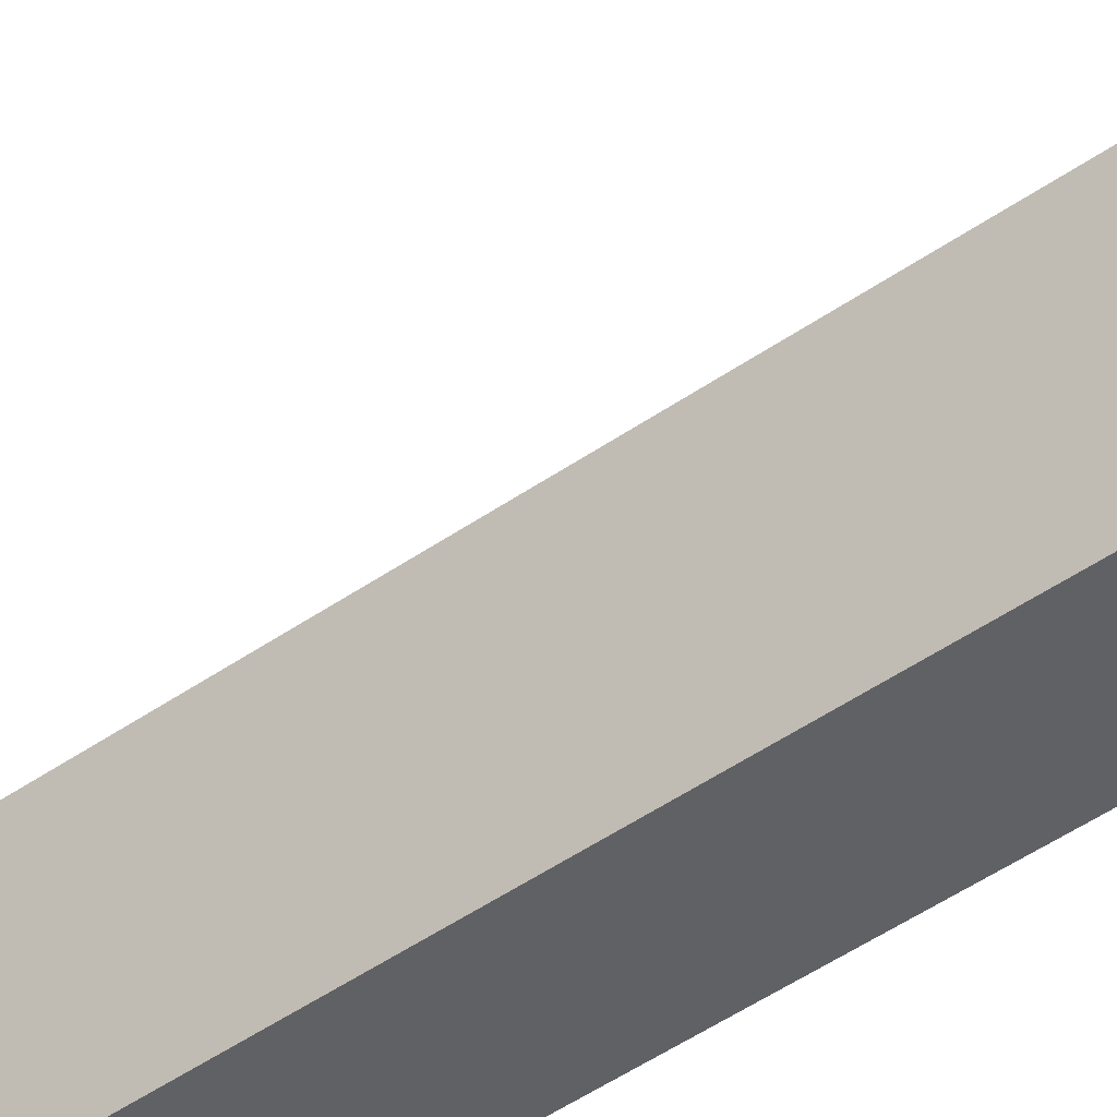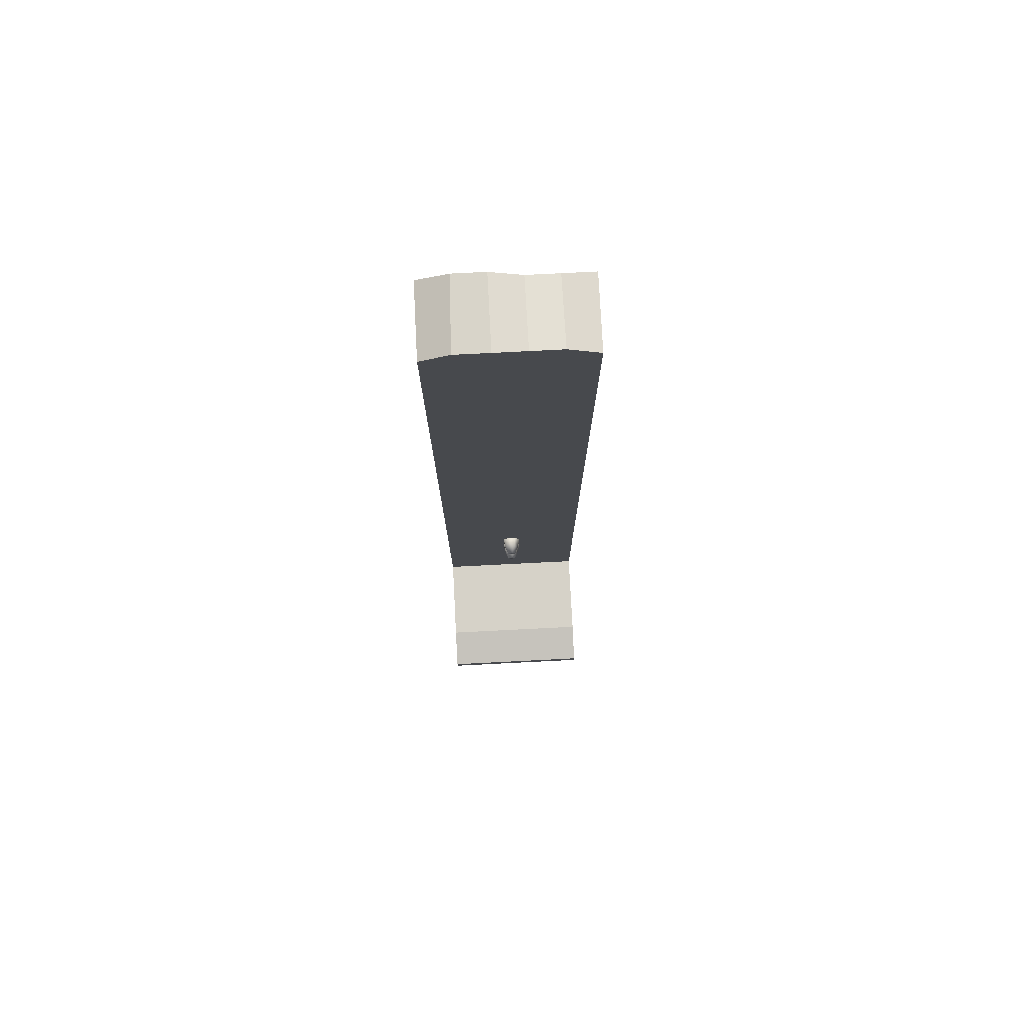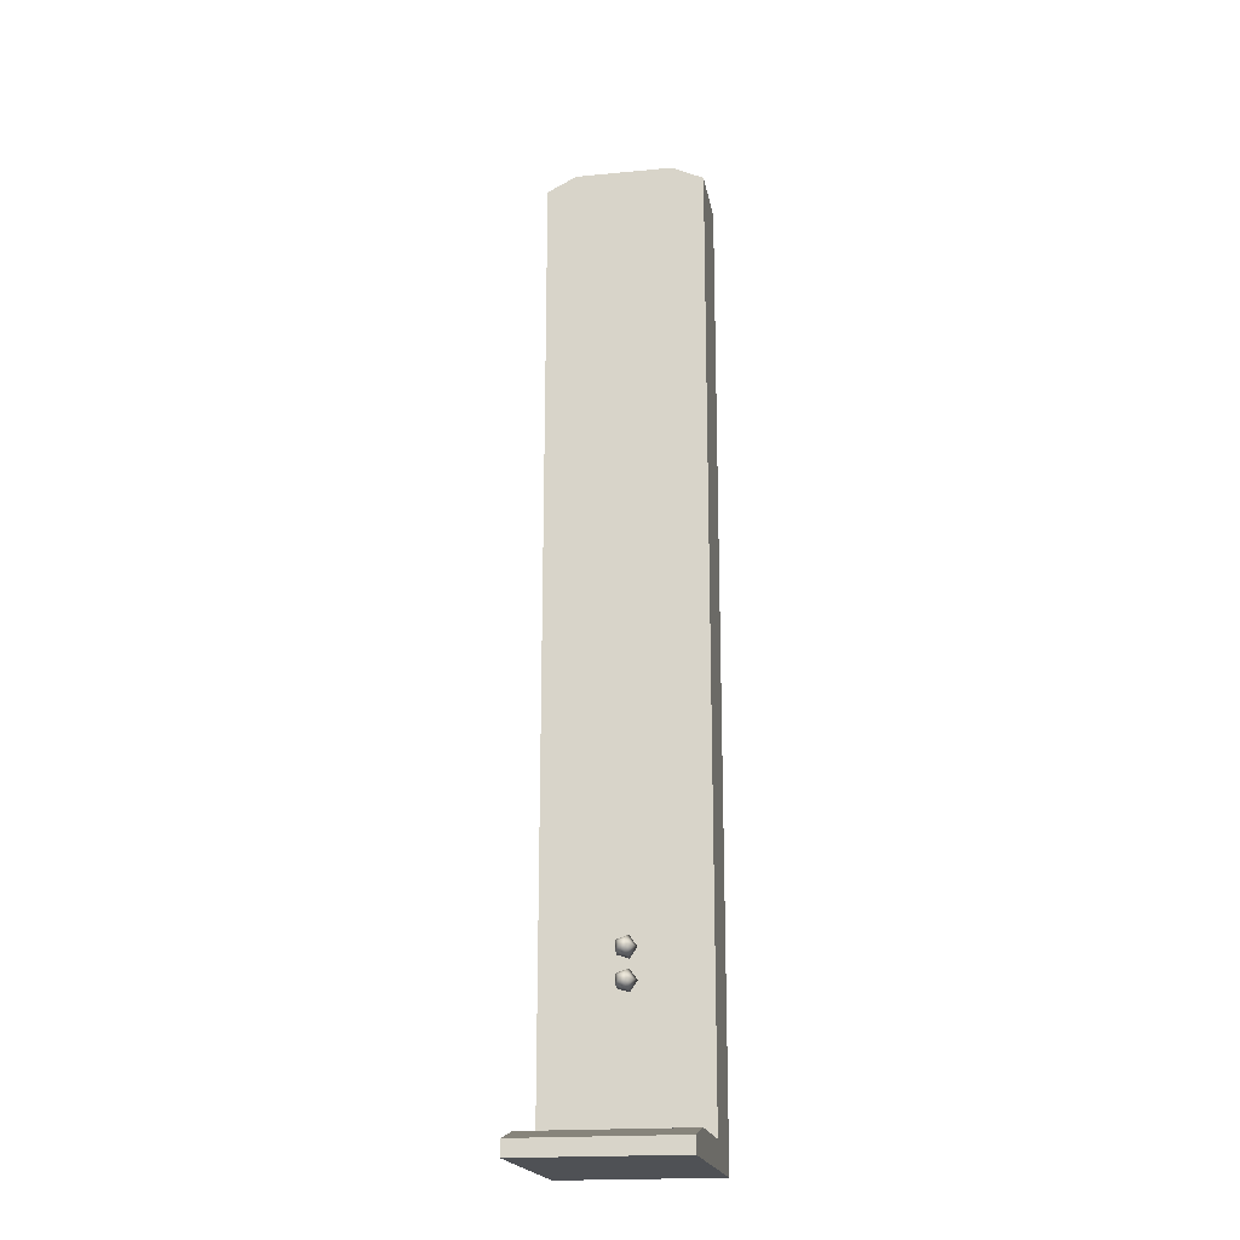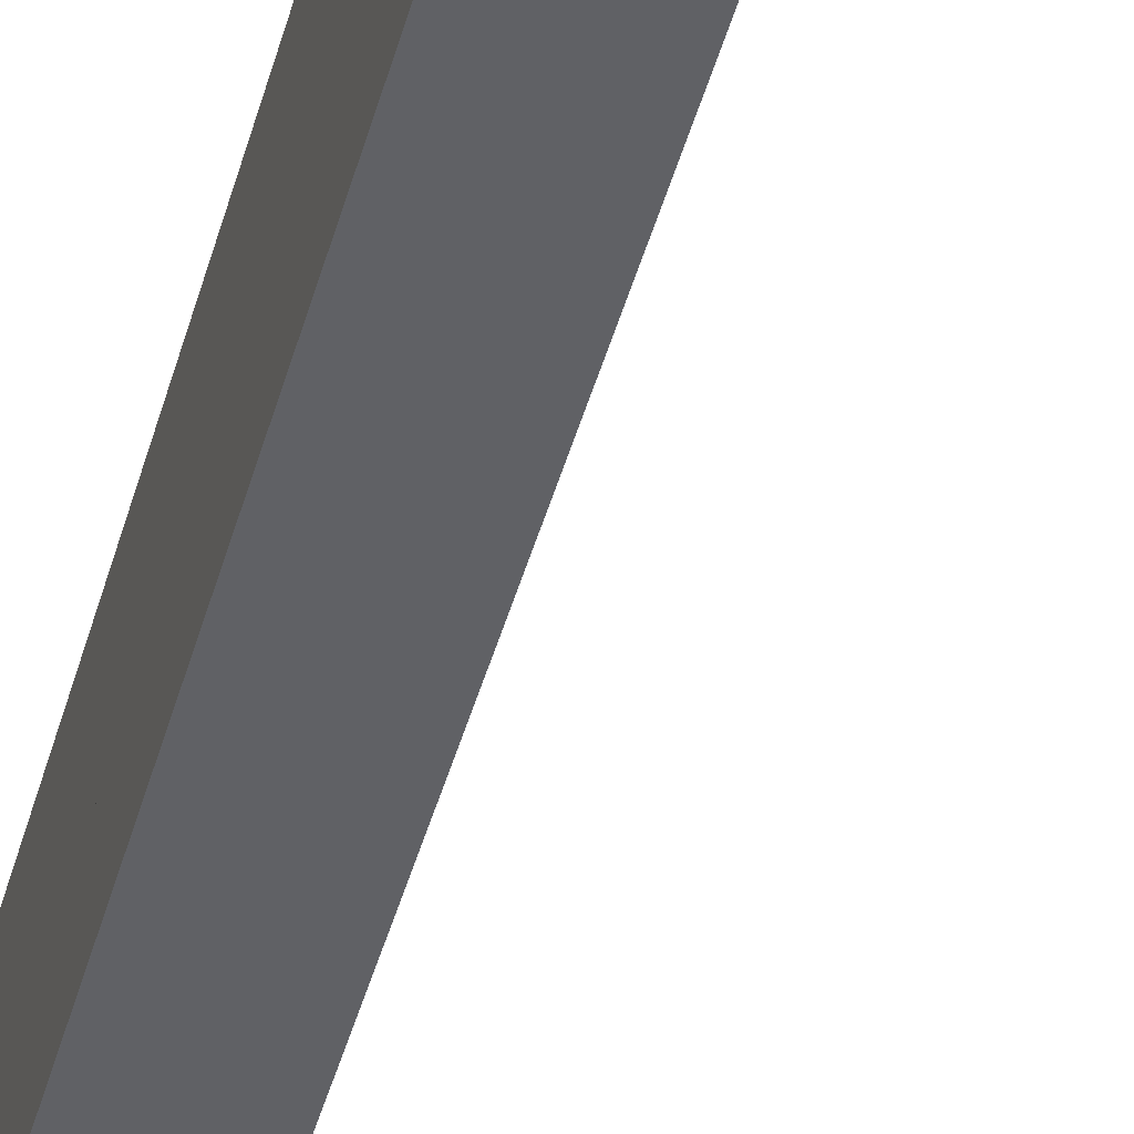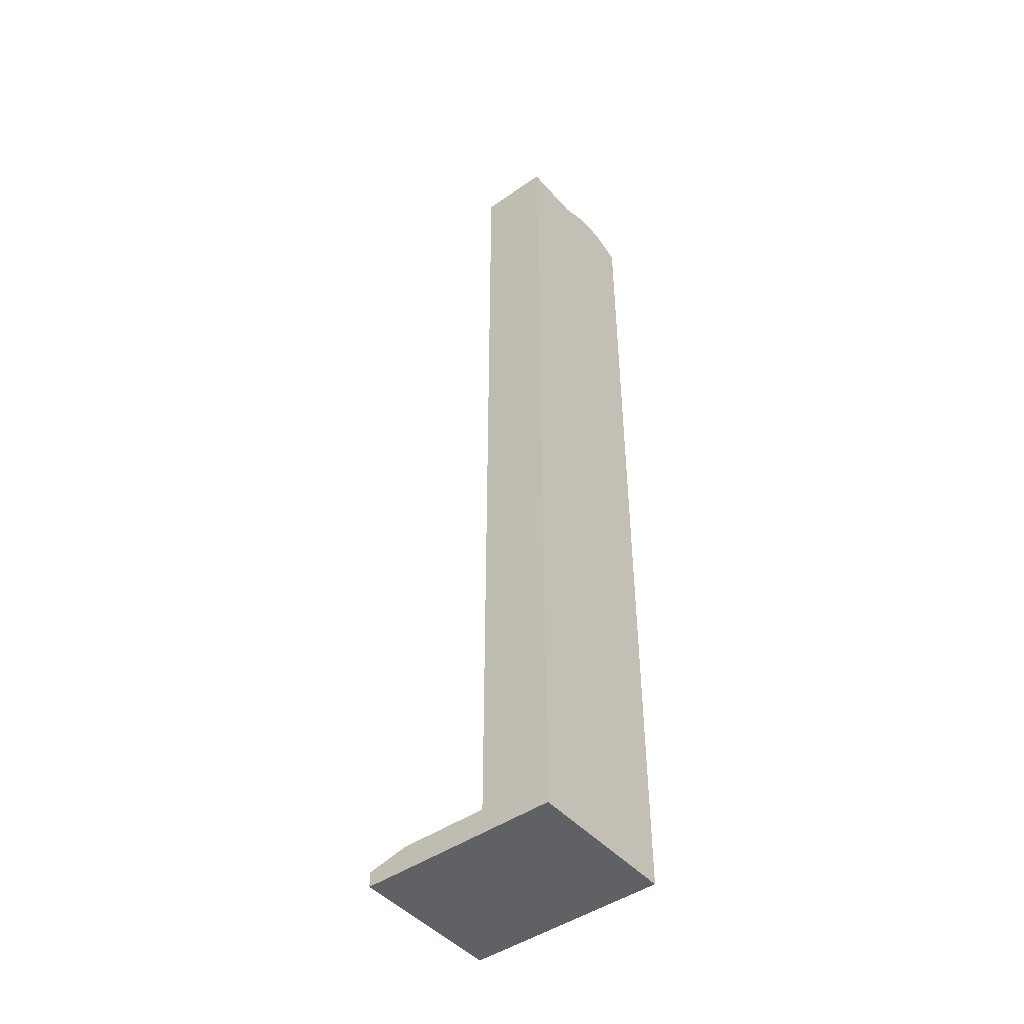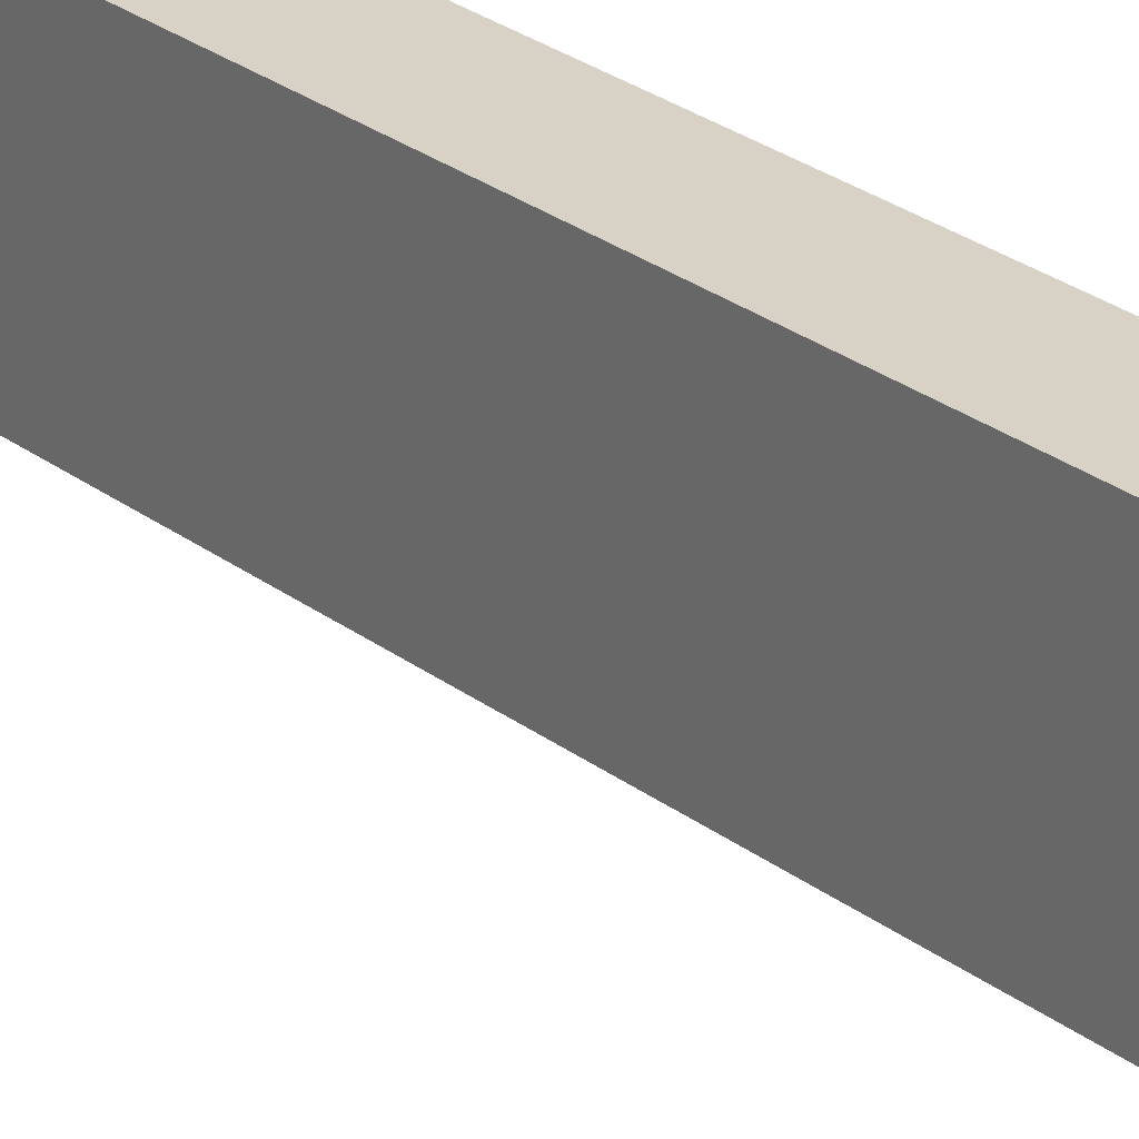
<metadata>
{"format":"obj","ext":"obj","renderer":"f3d","projection":"perspective","resolution":1024,"background":"white","views":[{"elev":-48.6,"azim":127.8,"up":"+Y"},{"elev":77.5,"azim":87.1,"up":"+Z"},{"elev":-19.6,"azim":100.0,"up":"+Z"},{"elev":-47.1,"azim":-15.6,"up":"+Y"},{"elev":-45.9,"azim":-141.4,"up":"+Z"},{"elev":27.2,"azim":139.2,"up":"+Y"}]}
</metadata>
<code>
g BaseSupport
v -1 2.164 -23.15
v 1 2.164 2.392
v -1 2.164 2.392
v 1 2.164 -23.15
v 1 2.164 -23.85
v -1 2.164 -23.85
v 3.479 2.164 -23.15
v 3.479 2.164 -23.85
v 4.619 2.164 -23.42
v 4.619 2.164 -23.84
v 1 -1.298 -23.15
v 1 -2.164 -23.15
v 1 -2.164 2.392
v 1 -1.367 2.803
v 1 -0.4316 2.803
v 1 -0.4327 -23.15
v 1 0.4327 -23.15
v 1 0.4327 2.803
v 1 1.298 2.803
v 1 1.298 -23.15
v 1 2.164 -23.15
v 1 2.164 2.392
v 1 -2.164 -23.15
v -1 -2.164 2.392
v 1 -2.164 2.392
v -1 -2.164 -23.15
v -1 -2.164 -23.85
v 1 -2.164 -23.85
v 3.479 -2.164 -23.85
v 3.479 -2.164 -23.15
v 4.619 -2.164 -23.84
v 4.619 -2.164 -23.42
v 1 2.164 -23.15
v 3.479 2.164 -23.15
v 3.479 1.298 -23.15
v 1 1.298 -23.15
v 3.479 0.4327 -23.15
v 1 0.4327 -23.15
v 3.479 -0.4327 -23.15
v 1 -0.4327 -23.15
v 3.479 -1.298 -23.15
v 1 -1.298 -23.15
v 3.479 -2.164 -23.15
v 1 -2.164 -23.15
v 1 -1.367 2.803
v 1 -2.164 2.392
v -1 -2.164 2.392
v -1 -1.298 2.722
v 1 2.164 2.392
v 1 1.298 2.803
v -1 1.298 2.392
v -1 2.164 2.392
v 1 1.298 2.803
v 1 0.4327 2.803
v -1 0.4327 2.392
v -1 1.298 2.392
v 1 0.4327 2.803
v 1 -0.4316 2.803
v -1 -0.4327 2.722
v -1 0.4327 2.392
v 1 -0.4316 2.803
v 1 -1.367 2.803
v -1 -1.298 2.722
v -1 -0.4327 2.722
v -1 -2.164 -23.15
v -1 -1.298 2.722
v -1 -2.164 2.392
v -1 -1.298 -23.15
v -1 -1.298 -23.85
v -1 -2.164 -23.85
v -1 -0.4327 2.722
v -1 -0.4327 2.225
v -1 -0.4327 -23.85
v -1 -0.4327 -23.15
v -1 -0.4327 -23.15
v -1 0.4327 2.392
v -1 -0.4327 2.722
v -1 0.4327 -23.15
v -1 1.298 2.392
v -1 0.4327 -23.85
v -1 -0.4327 -23.85
v -1 1.298 -23.85
v -1 1.298 -23.15
v -1 2.164 2.392
v -1 2.164 -23.85
v -1 2.164 -23.15
v -1 -1.298 -23.85
v -1 -2.164 -23.85
v 1 -2.164 -23.85
v 1 -1.298 -23.85
v -1 -0.4327 -23.85
v 3.479 -1.298 -23.85
v 3.479 -2.164 -23.85
v 1 -0.4327 -23.85
v -1 0.4327 -23.85
v 4.619 -1.298 -23.84
v 4.619 -2.164 -23.84
v 4.619 -0.4327 -23.84
v 3.479 -0.4327 -23.85
v 4.619 0.4327 -23.84
v 3.479 0.4327 -23.85
v 4.619 1.298 -23.84
v 1 0.4327 -23.85
v -1 1.298 -23.85
v 3.479 1.298 -23.85
v 4.619 2.164 -23.84
v 3.479 2.164 -23.85
v 1 1.298 -23.85
v -1 2.164 -23.85
v 1 2.164 -23.85
v -1 -1.298 -23.85
v -1 -0.4327 -23.85
v -1 -0.4327 2.225
v -1 -1.298 2.225
v -1 -1.298 -23.15
v -1 -1.298 2.722
v -1 -1.298 2.722
v -1 -1.298 2.225
v -1 -0.4327 2.225
v -1 -0.4327 2.722
v 4.619 -1.298 -23.42
v 4.619 -2.164 -23.84
v 4.619 -2.164 -23.42
v 4.619 -1.298 -23.84
v 4.619 -0.4327 -23.42
v 4.619 -0.4327 -23.84
v 4.619 0.4327 -23.42
v 4.619 0.4327 -23.84
v 4.619 1.298 -23.42
v 4.619 1.298 -23.84
v 4.619 2.164 -23.42
v 4.619 2.164 -23.84
v 3.479 2.164 -23.15
v 4.619 2.164 -23.42
v 4.619 1.298 -23.42
v 3.479 1.298 -23.15
v 4.619 0.4327 -23.42
v 3.479 0.4327 -23.15
v 4.619 -0.4327 -23.42
v 3.479 -0.4327 -23.15
v 4.619 -1.298 -23.42
v 3.479 -1.298 -23.15
v 4.619 -2.164 -23.42
v 3.479 -2.164 -23.15
v 1.283 -0.197 -19.26
v 1.497 -0.1087 -19.33
v 1.497 -0.1087 -19.48
v 1.283 -0.197 -19.54
v 0.9475 -0.2521 -19.58
v 0.9475 -0.2521 -19.22
v 0.9475 0.3021 -19.4
v 0.9475 0.09039 -19.69
v 1.283 0.06937 -19.63
v 1.283 0.234 -19.4
v 0.9475 0.09039 -19.11
v 1.283 0.06937 -19.18
v 1.497 0.03562 -19.28
v 1.497 0.1248 -19.4
v 1.497 0.03562 -19.53
v 0.9475 0.09039 -19.69
v 0.9475 -0.2521 -19.58
v 1.283 -0.197 -19.54
v 1.283 0.06937 -19.63
v 1.497 0.03562 -19.53
v 1.497 -0.1087 -19.48
v 1.497 0.03562 -19.53
v 1.497 -0.1087 -19.48
v 1.497 -0.1087 -19.33
v 1.497 0.03562 -19.28
v 1.497 0.1248 -19.4
v 0.9475 -0.2521 -19.22
v 0.9475 0.09039 -19.11
v 1.283 0.06937 -19.18
v 1.283 -0.197 -19.26
v 1.497 -0.1087 -19.33
v 1.497 0.03562 -19.28
v 0.9475 0.09039 -19.11
v 0.9475 -0.2521 -19.22
v 0.9475 -0.2521 -19.58
v 0.9475 0.09039 -19.69
v 0.9475 0.3021 -19.4
v 1.283 -0.197 -18.45
v 1.497 -0.1087 -18.52
v 1.497 -0.1087 -18.67
v 1.283 -0.197 -18.73
v 0.9475 -0.2521 -18.77
v 0.9475 -0.2521 -18.41
v 0.9475 0.3021 -18.59
v 0.9475 0.09039 -18.89
v 1.283 0.06937 -18.82
v 1.283 0.234 -18.59
v 0.9475 0.09039 -18.3
v 1.283 0.06937 -18.37
v 1.497 0.03562 -18.47
v 1.497 0.1248 -18.59
v 1.497 0.03562 -18.72
v 0.9475 0.09039 -18.89
v 0.9475 -0.2521 -18.77
v 1.283 -0.197 -18.73
v 1.283 0.06937 -18.82
v 1.497 0.03562 -18.72
v 1.497 -0.1087 -18.67
v 1.497 0.03562 -18.72
v 1.497 -0.1087 -18.67
v 1.497 -0.1087 -18.52
v 1.497 0.03562 -18.47
v 1.497 0.1248 -18.59
v 0.9475 -0.2521 -18.41
v 0.9475 0.09039 -18.3
v 1.283 0.06937 -18.37
v 1.283 -0.197 -18.45
v 1.497 -0.1087 -18.52
v 1.497 0.03562 -18.47
v 0.9475 0.09039 -18.3
v 0.9475 -0.2521 -18.41
v 0.9475 -0.2521 -18.77
v 0.9475 0.09039 -18.89
v 0.9475 0.3021 -18.59
g BaseSupport_0
f 3 2 1
f 2 4 1
f 4 5 1
f 5 6 1
f 4 7 5
f 7 8 5
f 7 9 8
f 9 10 8
f 13 12 11
f 14 13 11
f 14 11 15
f 11 16 15
f 15 16 17
f 18 15 17
f 18 17 19
f 17 20 19
f 19 20 21
f 22 19 21
f 25 24 23
f 24 26 23
f 26 27 23
f 27 28 23
f 28 29 23
f 29 30 23
f 29 31 30
f 31 32 30
f 35 34 33
f 36 35 33
f 37 35 36
f 38 37 36
f 39 37 38
f 40 39 38
f 41 39 40
f 42 41 40
f 43 41 42
f 44 43 42
f 47 46 45
f 48 47 45
f 51 50 49
f 52 51 49
f 55 54 53
f 56 55 53
f 59 58 57
f 60 59 57
f 63 62 61
f 64 63 61
f 67 66 65
f 66 68 65
f 68 69 65
f 69 70 65
f 73 72 71
f 74 73 71
f 77 76 75
f 76 78 75
f 76 79 78
f 78 80 75
f 80 81 75
f 82 80 78
f 79 83 78
f 83 82 78
f 79 84 83
f 85 82 83
f 84 86 83
f 86 85 83
f 89 88 87
f 90 89 87
f 90 87 91
f 90 92 89
f 92 93 89
f 94 90 91
f 94 91 95
f 92 96 93
f 96 97 93
f 98 96 92
f 99 92 90
f 99 98 92
f 94 99 90
f 100 98 99
f 101 100 99
f 101 99 94
f 102 100 101
f 103 94 95
f 103 101 94
f 103 95 104
f 105 102 101
f 105 101 103
f 106 102 105
f 107 106 105
f 108 103 104
f 108 105 103
f 107 105 108
f 108 104 109
f 110 107 108
f 110 108 109
f 113 112 111
f 114 113 111
f 114 111 115
f 116 114 115
f 119 118 117
f 120 119 117
f 123 122 121
f 122 124 121
f 121 124 125
f 124 126 125
f 125 126 127
f 126 128 127
f 127 128 129
f 128 130 129
f 129 130 131
f 130 132 131
f 135 134 133
f 136 135 133
f 137 135 136
f 138 137 136
f 139 137 138
f 140 139 138
f 141 139 140
f 142 141 140
f 143 141 142
f 144 143 142
f 147 146 145
f 148 147 145
f 148 145 149
f 145 150 149
f 153 152 151
f 154 153 151
f 154 151 155
f 156 154 155
f 156 157 154
f 157 158 154
f 154 158 153
f 158 159 153
f 162 161 160
f 163 162 160
f 163 164 162
f 164 165 162
f 168 167 166
f 166 169 168
f 166 170 169
f 173 172 171
f 174 173 171
f 174 175 173
f 175 176 173
f 179 178 177
f 177 180 179
f 177 181 180
f 184 183 182
f 185 184 182
f 185 182 186
f 182 187 186
f 190 189 188
f 191 190 188
f 191 188 192
f 193 191 192
f 193 194 191
f 194 195 191
f 191 195 190
f 195 196 190
f 199 198 197
f 200 199 197
f 200 201 199
f 201 202 199
f 205 204 203
f 203 206 205
f 203 207 206
f 210 209 208
f 211 210 208
f 211 212 210
f 212 213 210
f 216 215 214
f 214 217 216
f 214 218 217

</code>
